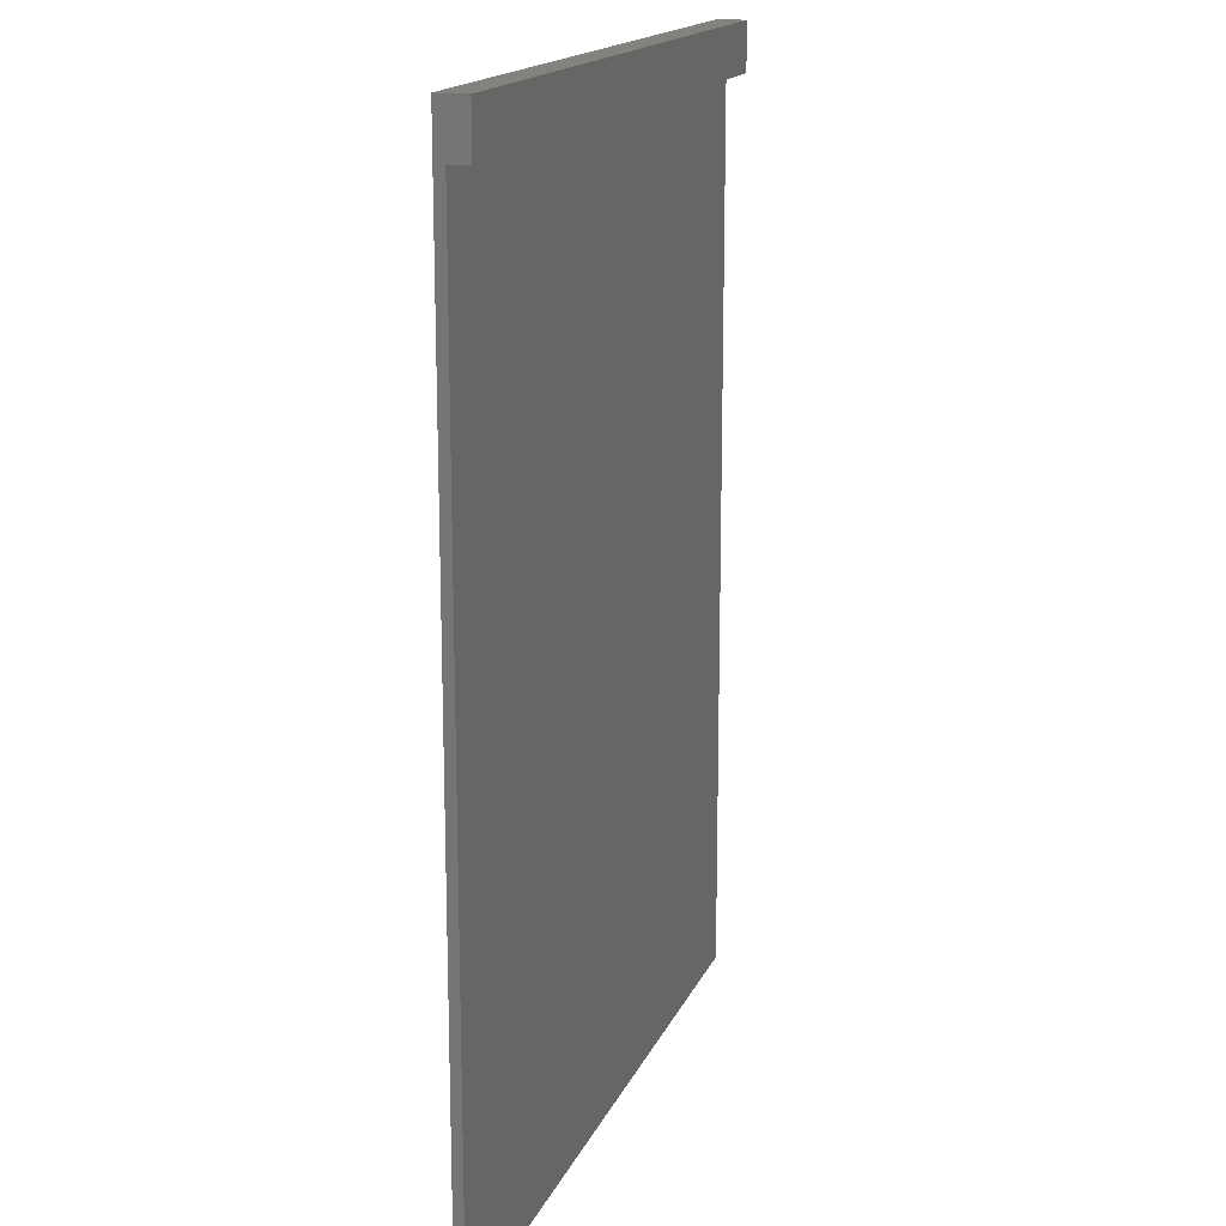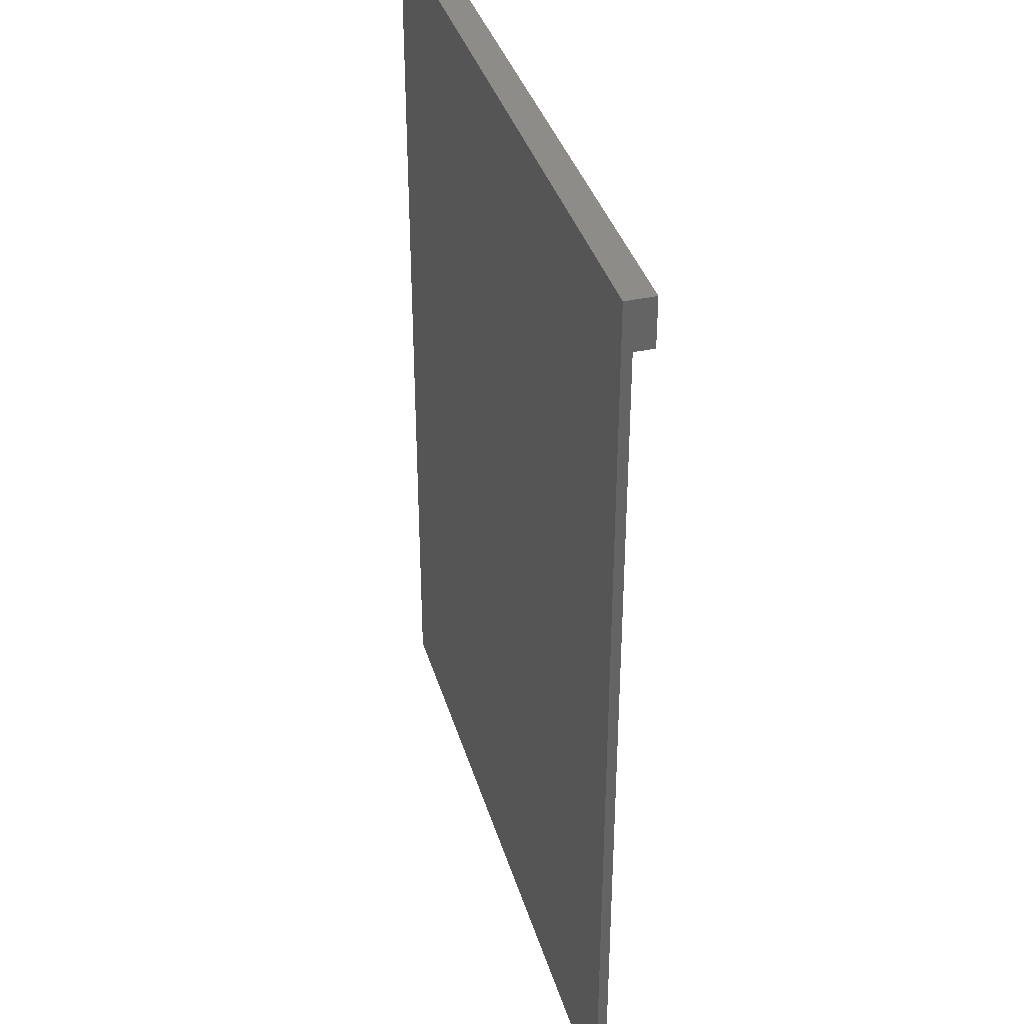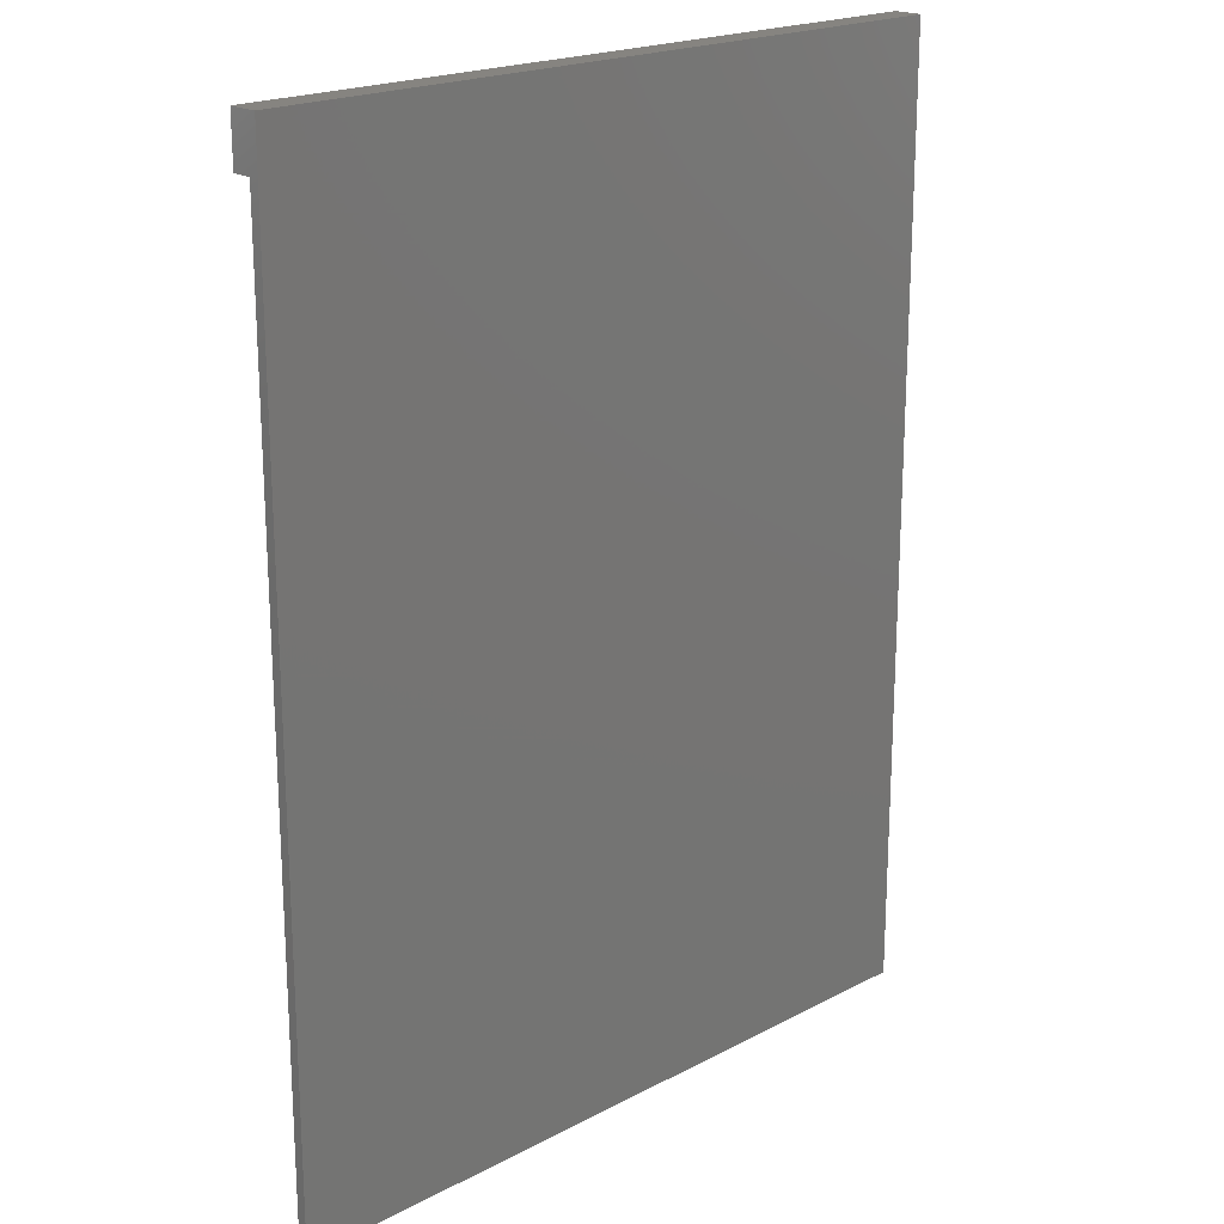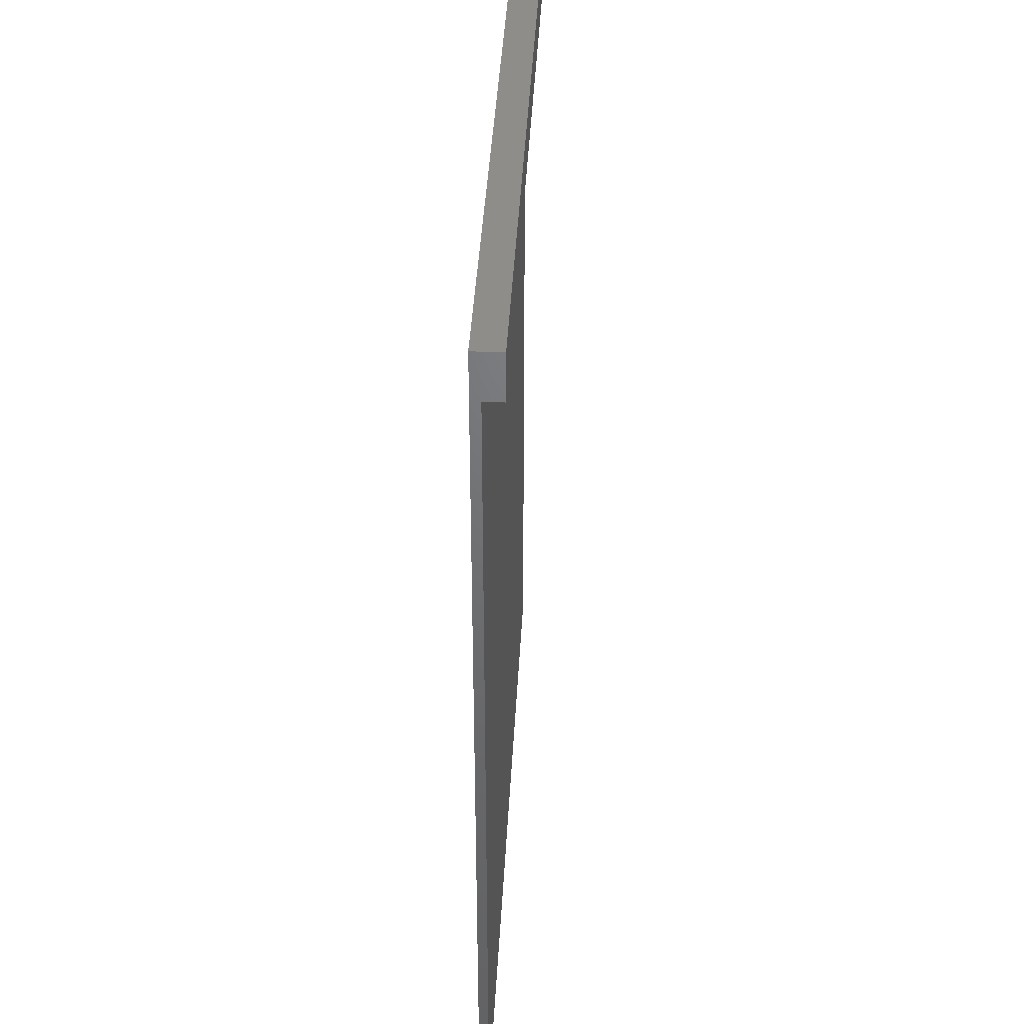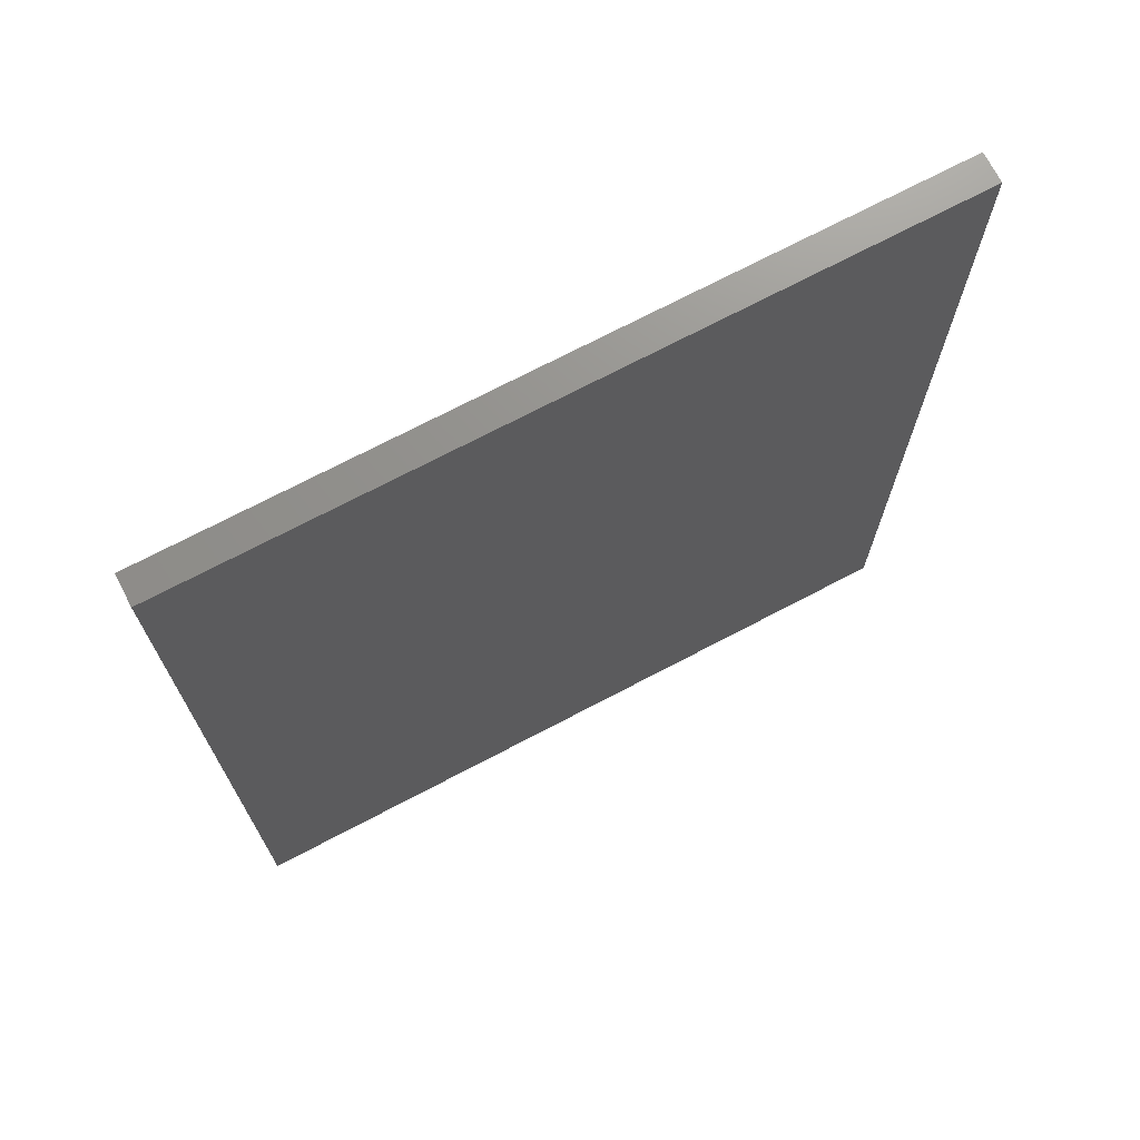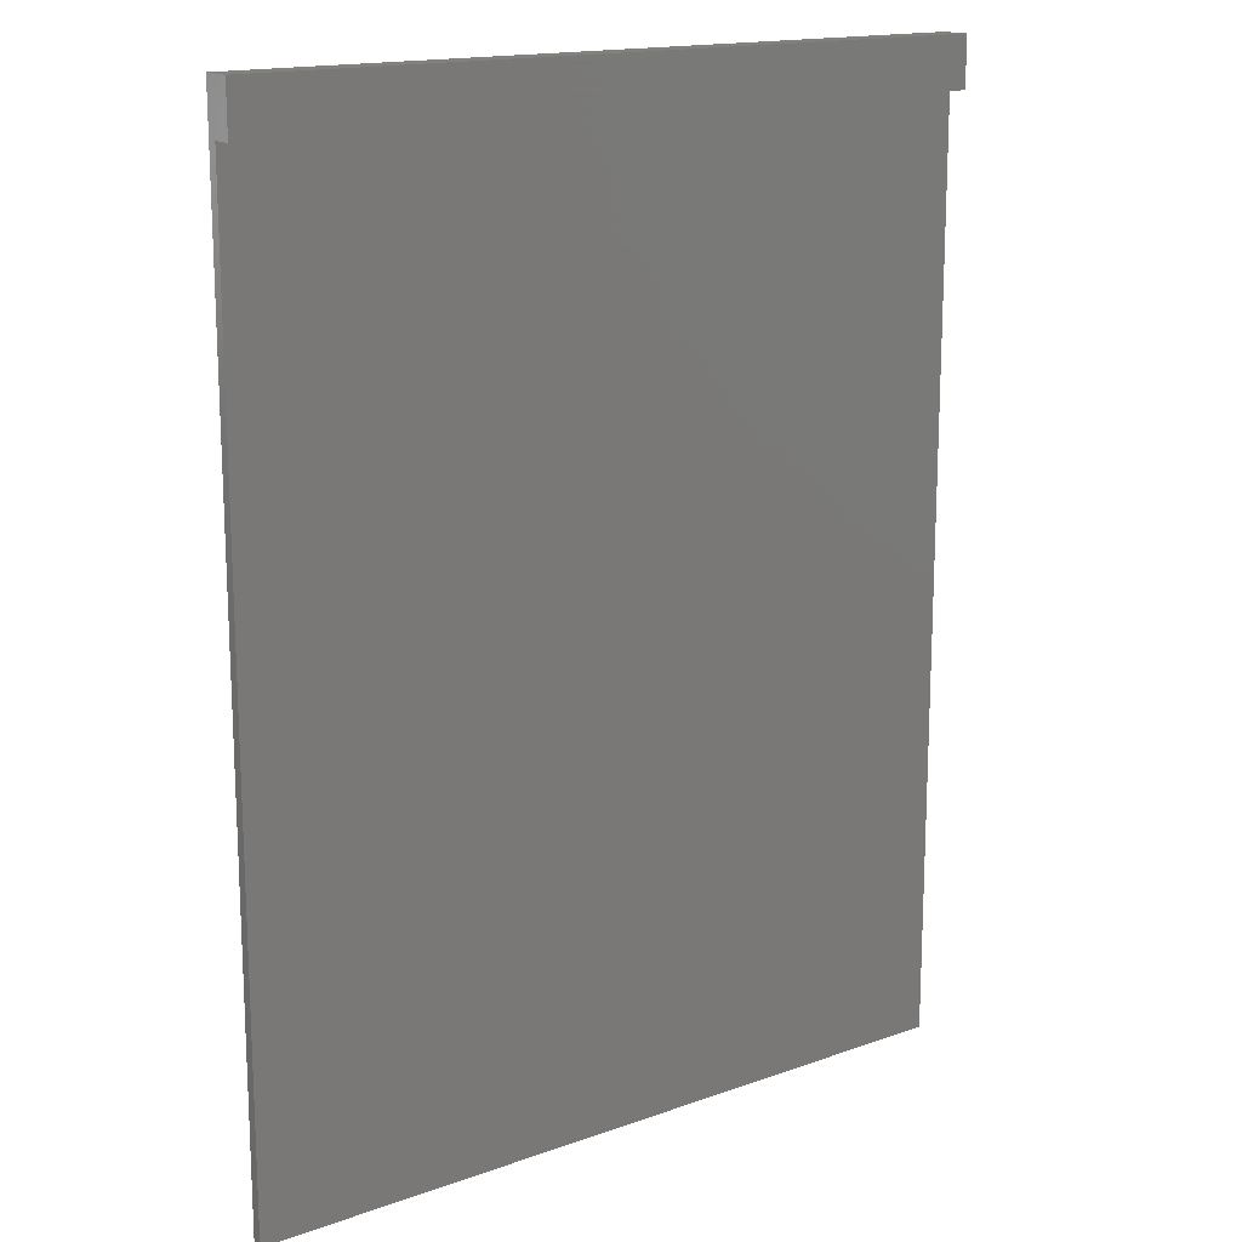
<metadata>
{"format":"stl","ext":"stl","renderer":"f3d","projection":"perspective","resolution":1024,"background":"white","views":[{"elev":16.5,"azim":-72.3,"up":"+Y"},{"elev":37.2,"azim":-105.9,"up":"+Y"},{"elev":20.1,"azim":136.1,"up":"+Y"},{"elev":40.6,"azim":-87.0,"up":"+Y"},{"elev":72.0,"azim":152.3,"up":"+Y"},{"elev":16.0,"azim":-36.5,"up":"+Y"}]}
</metadata>
<code>
# stl→obj: 12 verts, 20 faces
v 0 195 0
v 0 185 2
v 0 195 6
v 0 0 0
v 0 0 2
v 0 185 6
v 150 0 2
v 150 185 2
v 150 195 6
v 150 185 6
v 150 195 0
v 150 0 0
f 1 2 3
f 4 2 1
f 2 4 5
f 3 2 6
f 2 7 8
f 7 2 5
f 8 9 10
f 9 8 11
f 12 8 7
f 8 12 11
f 4 11 12
f 11 4 1
f 4 7 5
f 7 4 12
f 11 3 9
f 3 11 1
f 3 10 9
f 10 3 6
f 2 10 6
f 10 2 8

</code>
